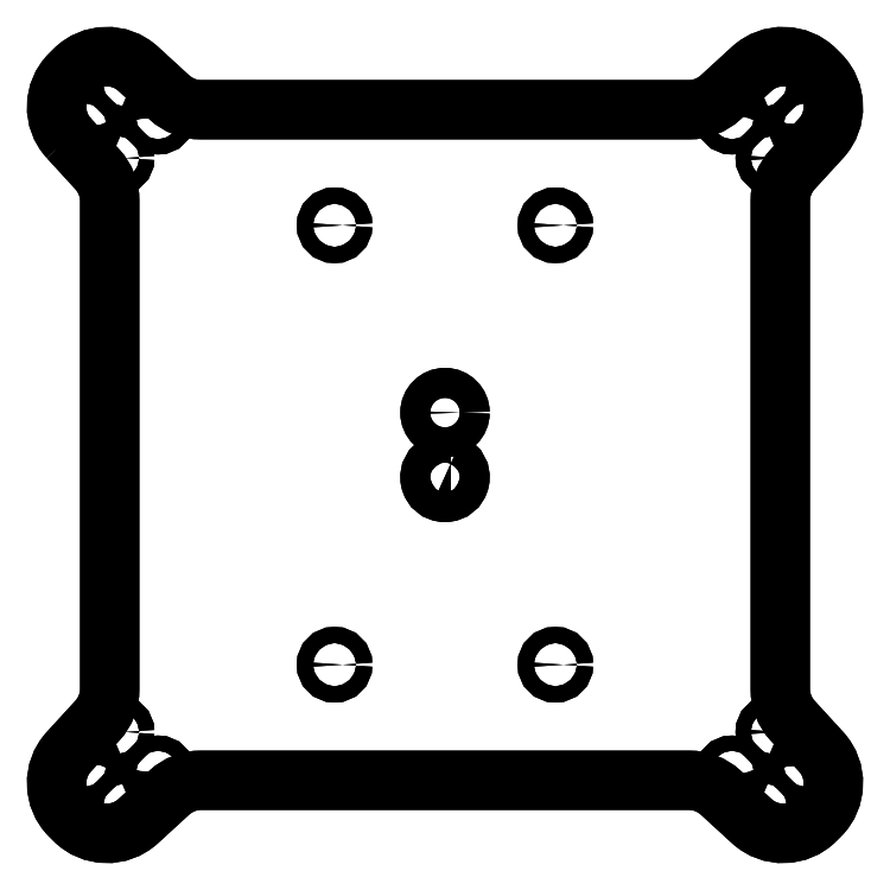
<metadata>
{"format":"dxf","ext":"dxf","renderer":"ezdxf+matplotlib","layout":"modelspace","background":"white","min_lineweight":24,"dpi":150}
</metadata>
<code>
0
SECTION
2
ENTITIES
0
CIRCLE
8
0
10
23.87
20
47.5
30
0
40
1.75
0
CIRCLE
8
0
10
-23.87
20
47.5
30
0
40
1.75
0
CIRCLE
8
0
10
23.87
20
-47.5
30
0
40
1.75
0
CIRCLE
8
0
10
-23.87
20
-47.5
30
0
40
1.75
0
CIRCLE
8
0
10
62.05
20
-70.89
30
0
40
1.65
0
CIRCLE
8
0
10
-62.05
20
70.89
30
0
40
1.65
0
CIRCLE
8
0
10
-62.05
20
-70.89
30
0
40
1.65
0
CIRCLE
8
0
10
70.89
20
62.05
30
0
40
1.65
0
CIRCLE
8
0
10
69.12
20
-77.96
30
0
40
1.65
0
CIRCLE
8
0
10
-69.12
20
77.96
30
0
40
1.65
0
CIRCLE
8
0
10
-69.13
20
-77.96
30
0
40
1.65
0
CIRCLE
8
0
10
62.05
20
70.89
30
0
40
1.65
0
CIRCLE
8
0
10
77.96
20
-69.13
30
0
40
1.65
0
CIRCLE
8
0
10
-77.96
20
69.13
30
0
40
1.65
0
CIRCLE
8
0
10
-77.96
20
-69.12
30
0
40
1.65
0
CIRCLE
8
0
10
69.13
20
77.96
30
0
40
1.65
0
CIRCLE
8
0
10
70.89
20
-62.05
30
0
40
1.65
0
CIRCLE
8
0
10
-70.89
20
62.05
30
0
40
1.65
0
CIRCLE
8
0
10
-70.89
20
-62.05
30
0
40
1.65
0
CIRCLE
8
0
10
77.96
20
69.12
30
0
40
1.65
0
LWPOLYLINE
8
0
90
2
70
1
43
0
10
1.25
20
-4
42
-5
10
-1.25
20
-4
0
CIRCLE
8
0
10
7.431e-16
20
7
30
0
40
3.25
0
LWPOLYLINE
8
0
90
32
70
1
43
0
10
-81.35
20
66.35
42
-0.4015
10
-81.05
20
80.18
10
-80.18
20
81.05
42
-0.4015
10
-66.35
20
81.35
10
-59.56
20
75.13
42
0.1876
10
-52.81
20
72.5
10
52.81
20
72.5
42
0.1876
10
59.56
20
75.13
10
66.35
20
81.35
42
-0.4015
10
80.18
20
81.05
10
81.05
20
80.18
42
-0.4015
10
81.35
20
66.35
10
75.13
20
59.56
42
0.1876
10
72.5
20
52.81
10
72.5
20
-52.81
42
0.1876
10
75.13
20
-59.56
10
81.35
20
-66.35
42
-0.4015
10
81.05
20
-80.18
10
80.18
20
-81.05
42
-0.4015
10
66.35
20
-81.35
10
59.56
20
-75.13
42
0.1876
10
52.81
20
-72.5
10
-52.81
20
-72.5
42
0.1876
10
-59.56
20
-75.13
10
-66.35
20
-81.35
42
-0.4015
10
-80.18
20
-81.05
10
-81.05
20
-80.18
42
-0.4015
10
-81.35
20
-66.35
10
-75.13
20
-59.56
42
0.1876
10
-72.5
20
-52.81
10
-72.5
20
52.81
42
0.1876
10
-75.13
20
59.56
0
CIRCLE
8
0
10
23.87
20
47.5
30
0
40
1.75
0
CIRCLE
8
0
10
-23.87
20
47.5
30
0
40
1.75
0
CIRCLE
8
0
10
23.87
20
-47.5
30
0
40
1.75
0
CIRCLE
8
0
10
-23.87
20
-47.5
30
0
40
1.75
0
CIRCLE
8
0
10
62.05
20
-70.89
30
0
40
1.65
0
CIRCLE
8
0
10
-62.05
20
70.89
30
0
40
1.65
0
CIRCLE
8
0
10
-62.05
20
-70.89
30
0
40
1.65
0
CIRCLE
8
0
10
70.89
20
62.05
30
0
40
1.65
0
CIRCLE
8
0
10
69.12
20
-77.96
30
0
40
1.65
0
CIRCLE
8
0
10
-69.12
20
77.96
30
0
40
1.65
0
CIRCLE
8
0
10
-69.13
20
-77.96
30
0
40
1.65
0
CIRCLE
8
0
10
62.05
20
70.89
30
0
40
1.65
0
CIRCLE
8
0
10
77.96
20
-69.13
30
0
40
1.65
0
CIRCLE
8
0
10
-77.96
20
69.13
30
0
40
1.65
0
CIRCLE
8
0
10
-77.96
20
-69.12
30
0
40
1.65
0
CIRCLE
8
0
10
69.13
20
77.96
30
0
40
1.65
0
CIRCLE
8
0
10
70.89
20
-62.05
30
0
40
1.65
0
CIRCLE
8
0
10
-70.89
20
62.05
30
0
40
1.65
0
CIRCLE
8
0
10
-70.89
20
-62.05
30
0
40
1.65
0
CIRCLE
8
0
10
77.96
20
69.12
30
0
40
1.65
0
LWPOLYLINE
8
0
90
2
70
1
43
0
10
1.25
20
-4
42
-5
10
-1.25
20
-4
0
CIRCLE
8
0
10
7.431e-16
20
7
30
0
40
3.25
0
LWPOLYLINE
8
0
90
32
70
1
43
0
10
-81.35
20
66.35
42
-0.4015
10
-81.05
20
80.18
10
-80.18
20
81.05
42
-0.4015
10
-66.35
20
81.35
10
-59.56
20
75.13
42
0.1876
10
-52.81
20
72.5
10
52.81
20
72.5
42
0.1876
10
59.56
20
75.13
10
66.35
20
81.35
42
-0.4015
10
80.18
20
81.05
10
81.05
20
80.18
42
-0.4015
10
81.35
20
66.35
10
75.13
20
59.56
42
0.1876
10
72.5
20
52.81
10
72.5
20
-52.81
42
0.1876
10
75.13
20
-59.56
10
81.35
20
-66.35
42
-0.4015
10
81.05
20
-80.18
10
80.18
20
-81.05
42
-0.4015
10
66.35
20
-81.35
10
59.56
20
-75.13
42
0.1876
10
52.81
20
-72.5
10
-52.81
20
-72.5
42
0.1876
10
-59.56
20
-75.13
10
-66.35
20
-81.35
42
-0.4015
10
-80.18
20
-81.05
10
-81.05
20
-80.18
42
-0.4015
10
-81.35
20
-66.35
10
-75.13
20
-59.56
42
0.1876
10
-72.5
20
-52.81
10
-72.5
20
52.81
42
0.1876
10
-75.13
20
59.56
0
ENDSEC
0
EOF

</code>
